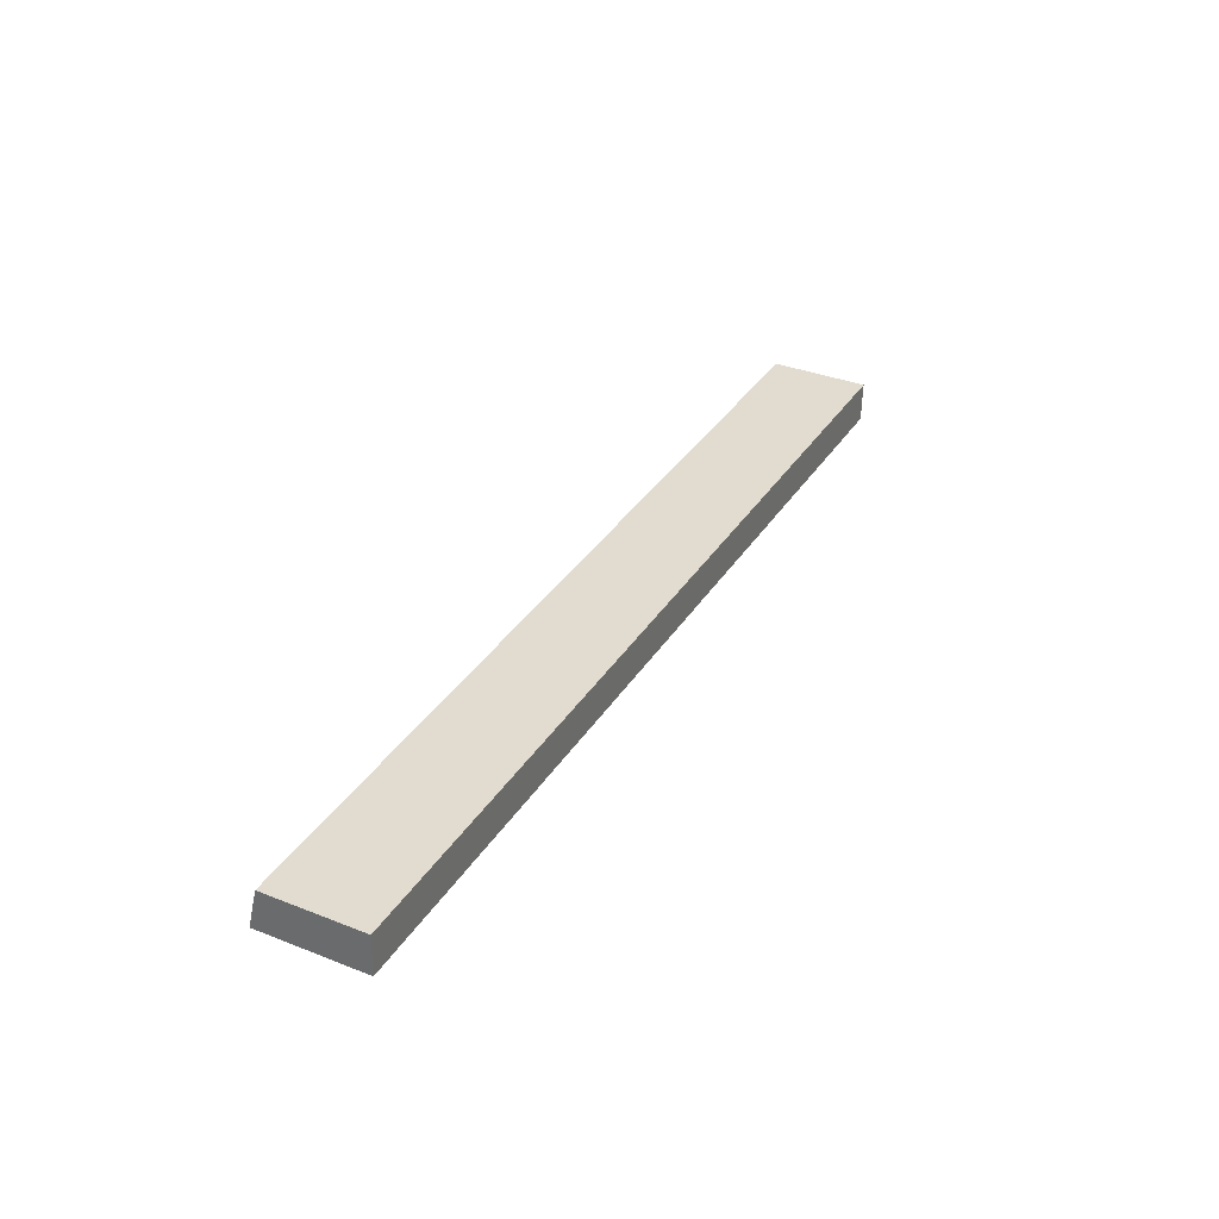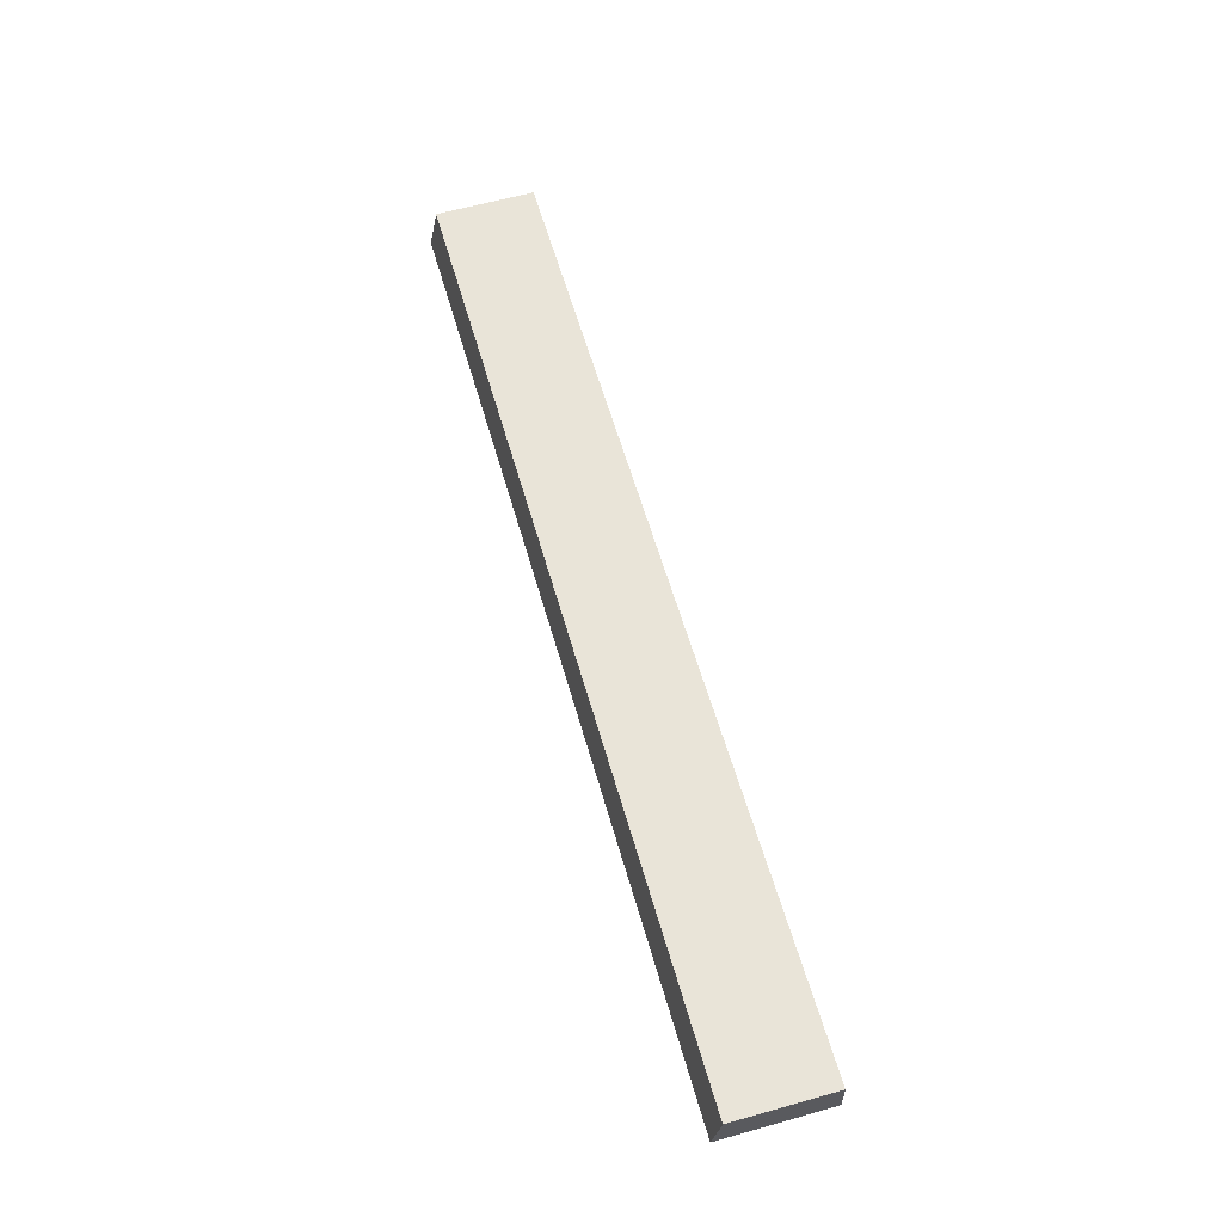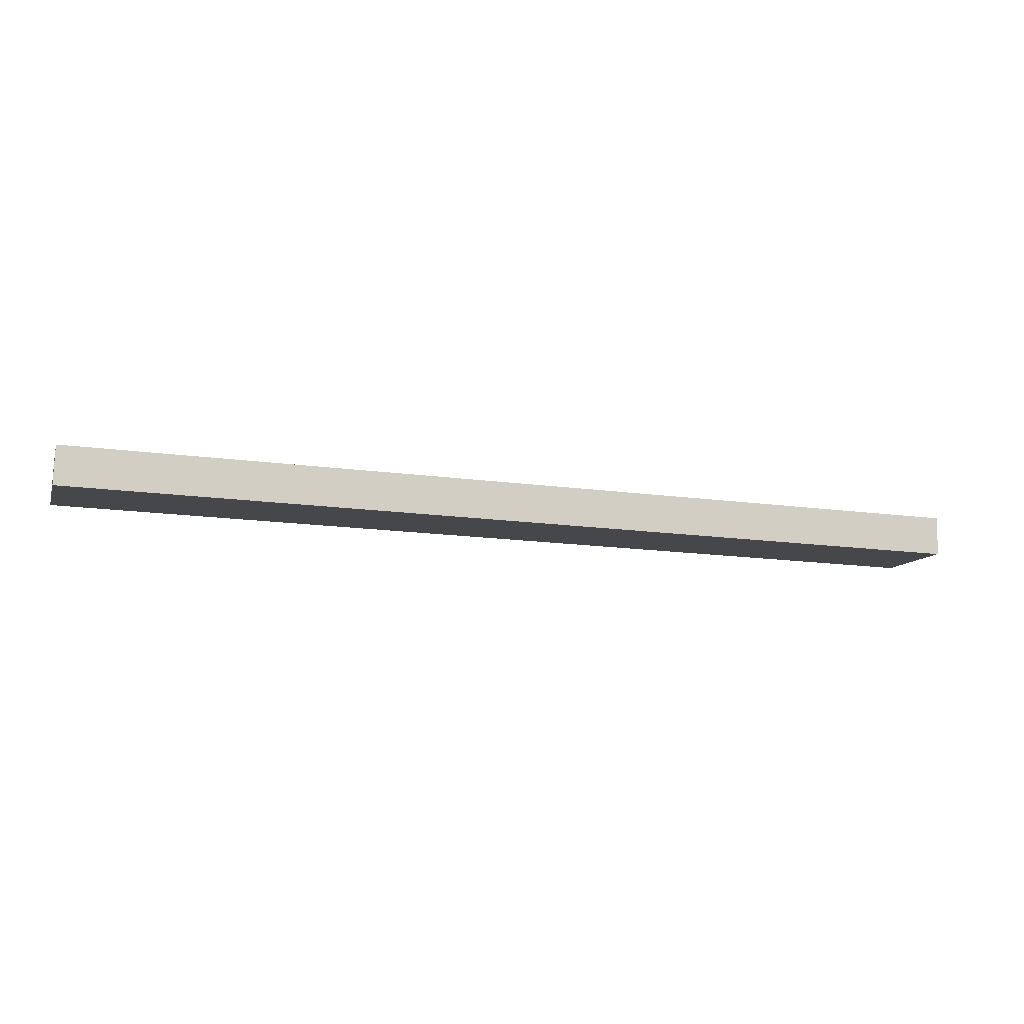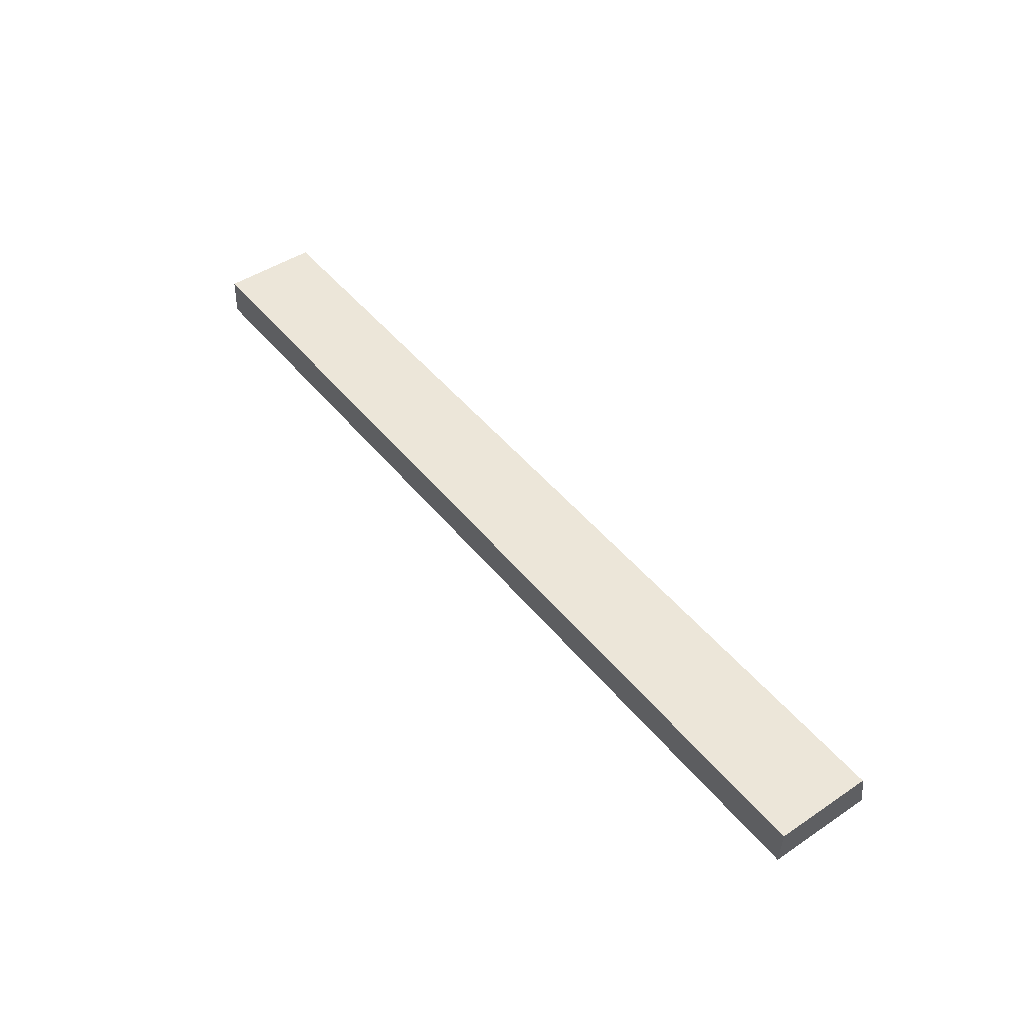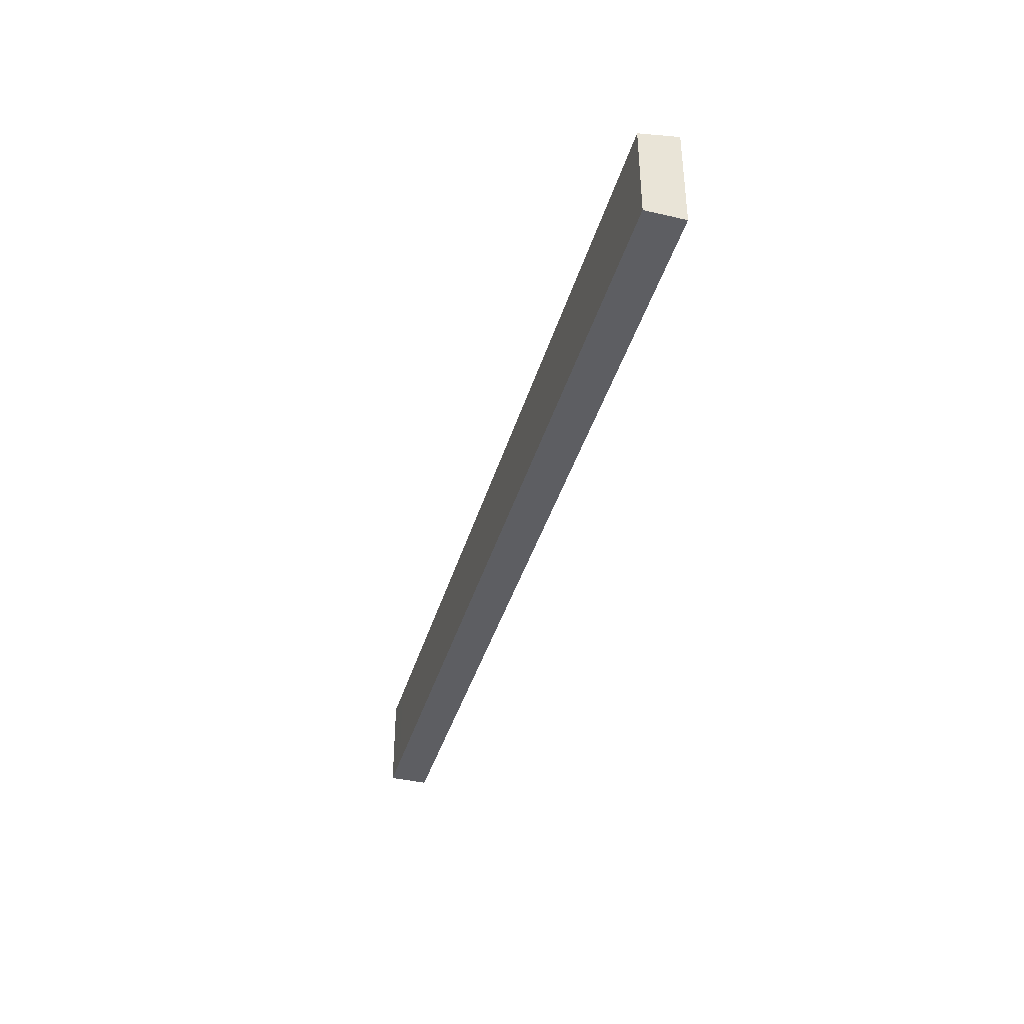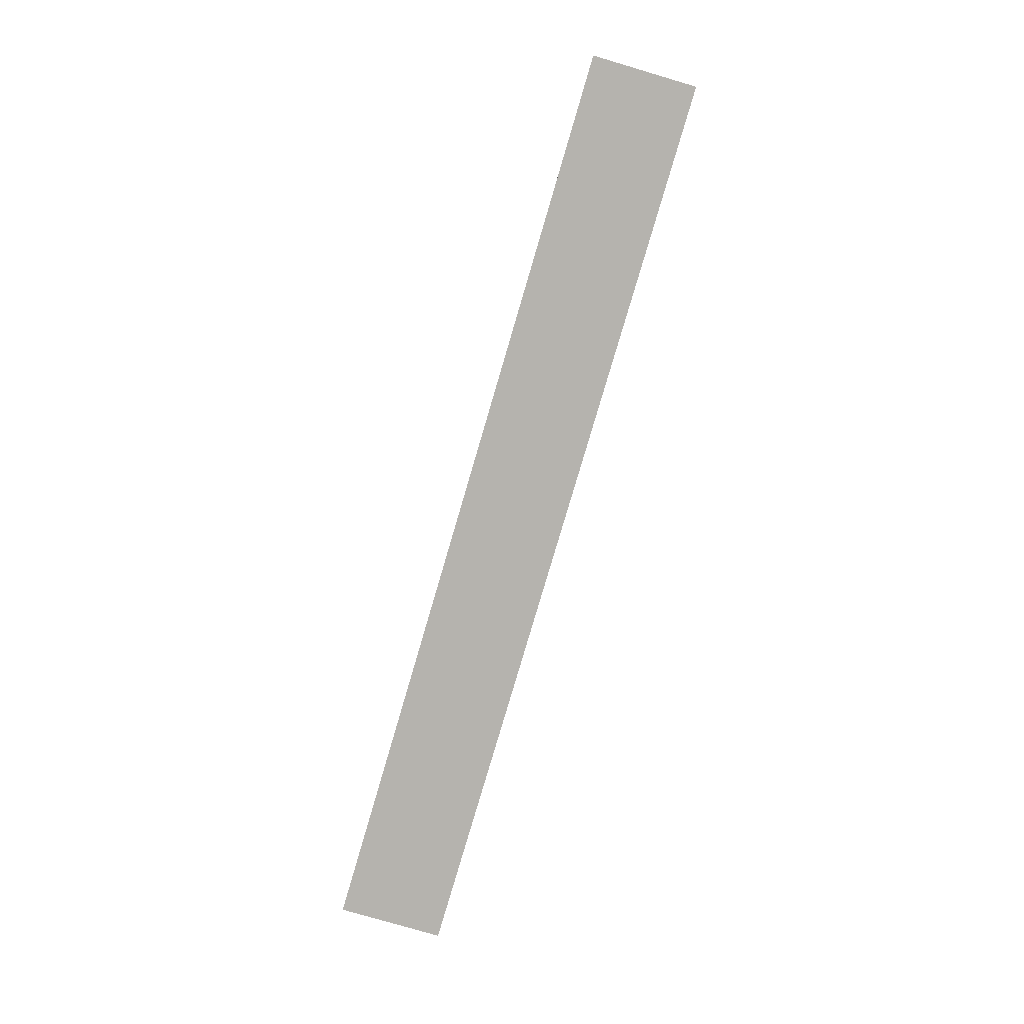
<metadata>
{"format":"obj","ext":"obj","renderer":"f3d","projection":"perspective","resolution":1024,"background":"white","views":[{"elev":35.5,"azim":-62.6,"up":"+Z"},{"elev":61.6,"azim":-105.9,"up":"+Z"},{"elev":-10.3,"azim":-15.7,"up":"+Z"},{"elev":46.2,"azim":52.7,"up":"+Z"},{"elev":-39.3,"azim":76.0,"up":"+Y"},{"elev":-78.4,"azim":-106.4,"up":"+Z"}]}
</metadata>
<code>
v  51.9 5.953 -1.476
v  2.171 5.47 2.137
v  51.98 5.47 0.723
v  0 5.953 3.645e-16
v  0.083 5.47 2.196
v  51.98 -4.427e-17 0.723
v  2.171 -1.309e-16 2.137
v  0.083 -1.345e-16 2.196
v  51.9 9.038e-17 -1.476
v  0 0 0
g defaultobject
f 1 2 3
f 2 1 4
f 2 4 5
f 2 6 3
f 6 2 7
f 7 2 5
f 7 5 8
f 3 9 1
f 9 3 6
f 9 4 1
f 4 9 10
f 10 5 4
f 5 10 8
f 7 9 6
f 9 7 10
f 10 7 8

</code>
